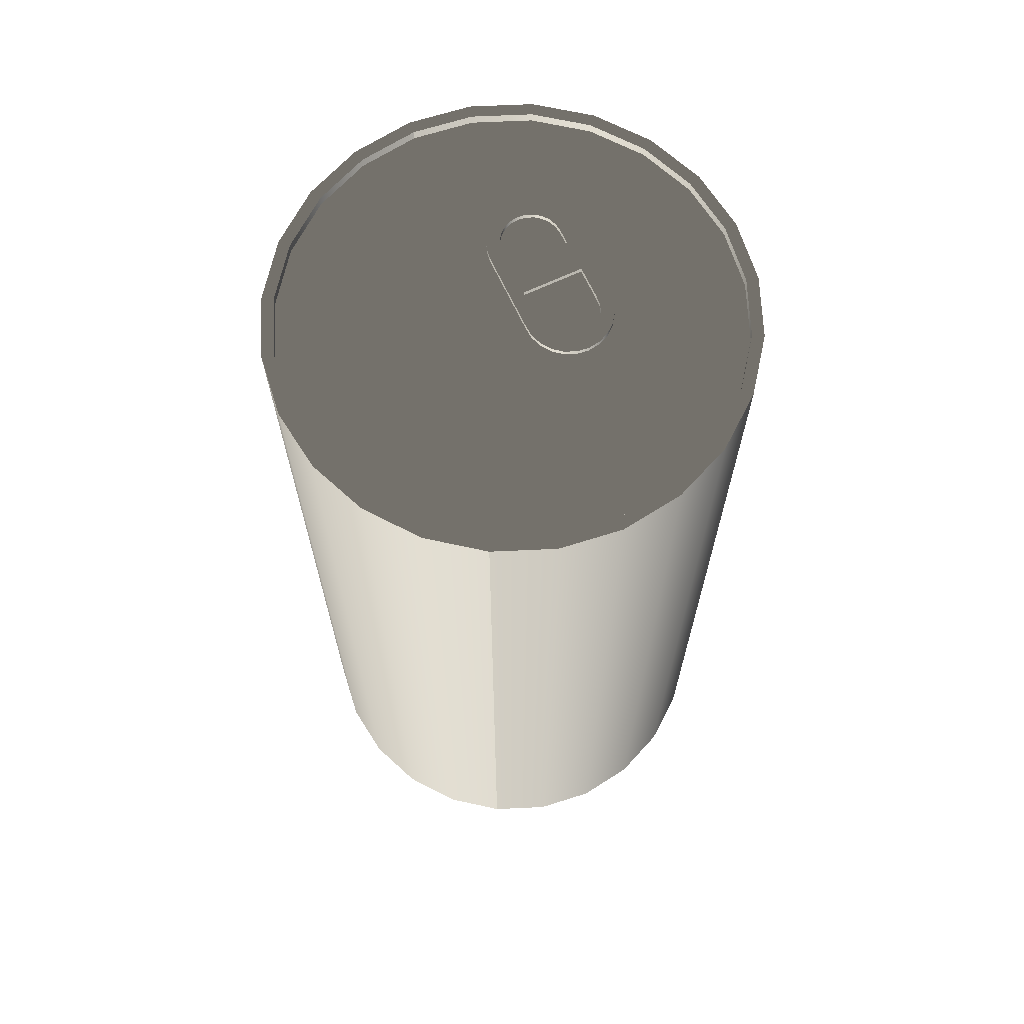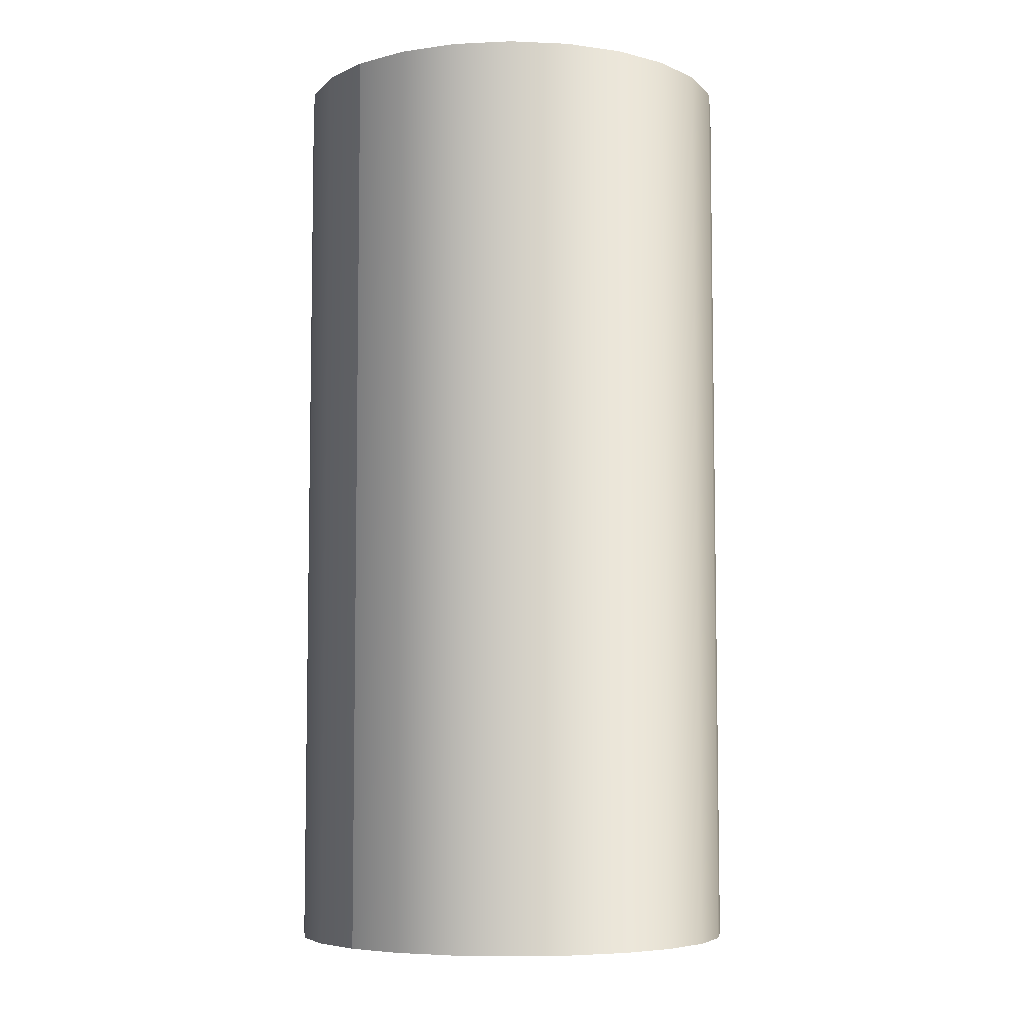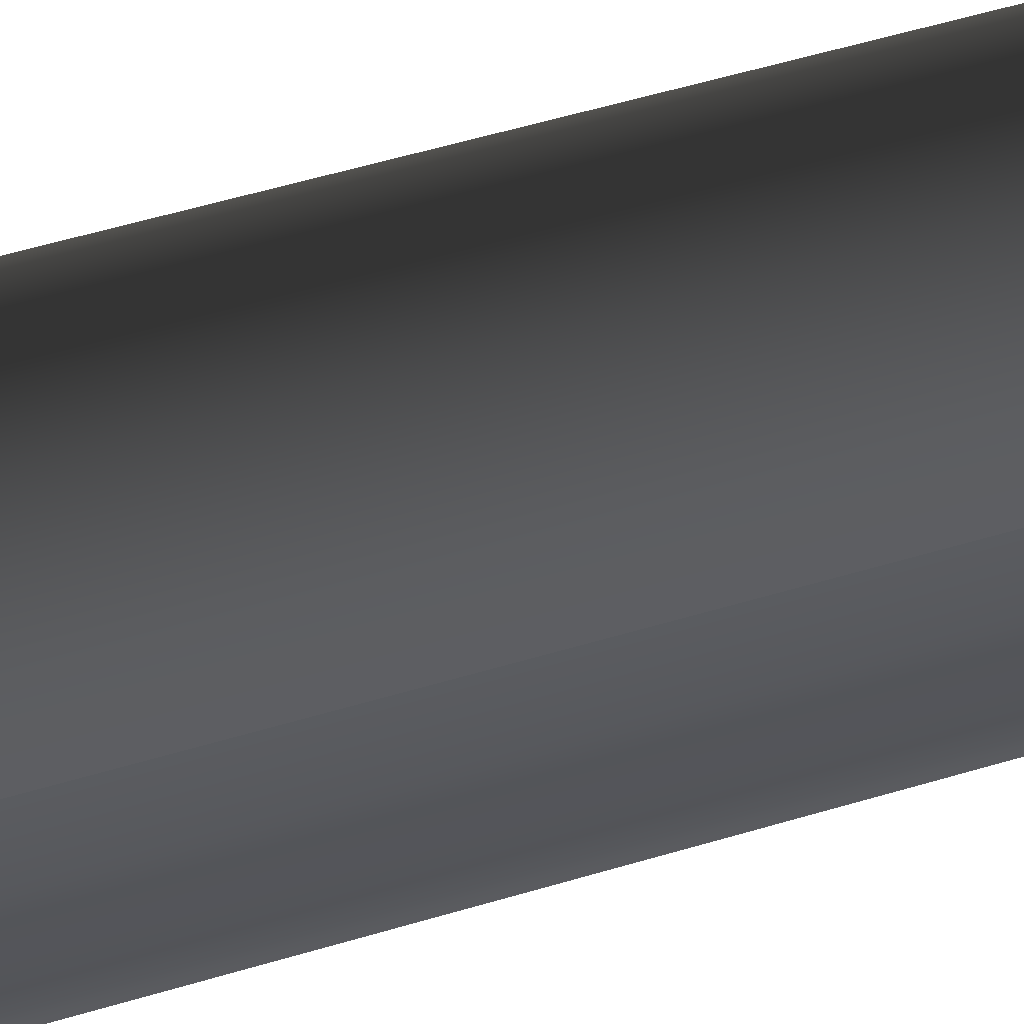
<metadata>
{"format":"obj","ext":"obj","renderer":"f3d","projection":"perspective","resolution":1024,"background":"white","views":[{"elev":67.7,"azim":19.9,"up":"+Z"},{"elev":-6.4,"azim":-89.7,"up":"+Z"},{"elev":65.1,"azim":-106.0,"up":"+Y"}]}
</metadata>
<code>
v -0.01285 0.02225 -0.05229
v -0.02225 0.01285 -0.05229
v -0.01817 0.01817 -0.05229
v -0.00665 0.02482 -0.05229
v -0.01817 0.01817 0.05229
v -0.01285 0.02225 0.05229
v -0.00665 0.02482 0.05229
v -0.02482 0.006649 -0.05229
v -0.02225 0.01285 0.05229
v 1e-06 0.02569 0.05229
v -0.02569 0 -0.05229
v -0.0122 0.02114 0.05229
v 1e-06 0.02569 -0.05229
v -0.006317 0.02357 0.05229
v -0.02482 0.006649 0.05229
v -0.0173 0.01723 0.05229
v 0.00665 0.02482 -0.05229
v 1e-06 0.02441 0.05229
v -0.02482 -0.006649 -0.05229
v -0.02569 0 0.05229
v -0.02115 0.01221 0.05229
v -0.0122 0.02114 0.05114
v -0.006317 0.02357 0.05114
v 0.00665 0.02482 0.05229
v 1e-06 0.02441 0.05114
v -0.02482 -0.006649 0.05229
v -0.02359 0.00632 0.05229
v -0.0173 0.01723 0.05114
v 0.01285 0.02225 -0.05229
v -0.02225 -0.01285 -0.05229
v 0.006318 0.02357 0.05229
v -0.02225 -0.01285 0.05229
v -0.02442 0 0.05229
v -0.02115 0.01221 0.05114
v -0.02359 0.00632 0.05114
v -0.02442 0 0.05114
v 0.01285 0.02225 0.05229
v 0.006318 0.02357 0.05114
v -0.02359 -0.00632 0.05229
v -0.02359 -0.00632 0.05114
v 0.01817 0.01817 -0.05229
v -0.01817 -0.01817 -0.05229
v -0.01817 -0.01817 0.05229
v 0.0122 0.02114 0.05229
v -0.02115 -0.01221 0.05229
v 0.01817 0.01817 0.05229
v -0.004524 0.01255 0.05114
v 0.0122 0.02114 0.05114
v -0.02115 -0.01221 0.05114
v 0.02225 0.01285 -0.05229
v -0.01285 -0.02225 -0.05229
v -0.01285 -0.02225 0.05229
v -0.01727 -0.01727 0.05229
v -0.005274 0.01157 0.05114
v -0.003548 0.0133 0.05114
v 0.01726 0.01726 0.05229
v -0.01727 -0.01727 0.05114
v 0.02225 0.01285 0.05229
v -0.01221 -0.02115 0.05229
v -0.004524 0.01255 0.05172
v -0.003548 0.0133 0.05172
v -0.002412 0.01377 0.05114
v 0.01726 0.01726 0.05114
v 0.02114 0.0122 0.05229
v 0.001494 -0.000138 0.05114
v -0.005745 0.01043 0.05114
v 0.02482 0.006649 -0.05229
v -0.00665 -0.02482 -0.05229
v -0.00665 -0.02482 0.05229
v -0.00632 -0.02359 0.05229
v -0.01221 -0.02115 0.05114
v -0.005274 0.01157 0.05172
v -0.002412 0.01377 0.05172
v -0.001191 0.01393 0.05114
v 0.008162 0.00653 0.05114
v -0.004524 0.005879 0.05114
v -0.005906 0.009214 0.05114
v 0.02357 0.006317 0.05229
v 0.02482 0.006649 0.05229
v -0.00632 -0.02359 0.05114
v -0.001191 0.01393 0.05172
v 3e-05 0.01377 0.05114
v 0.002144 0.01255 0.05114
v 0.02114 0.0122 0.05114
v -0.005274 0.006856 0.05114
v 0.001494 -0.000138 0.05172
v 0.002463 -0.000993 0.05114
v -0.005745 0.007993 0.05114
v -0.005745 0.01043 0.05172
v 0.02569 0 -0.05229
v 1e-06 -0.02569 -0.05229
v 1e-06 -0.02569 0.05229
v 1e-06 -0.02442 0.05229
v 1e-06 -0.02442 0.05114
v 0.02357 0.006317 0.05114
v 0.001168 0.0133 0.05114
v 0.002144 0.01255 0.05172
v 0.009017 0.005561 0.05114
v -0.004524 0.005879 0.05172
v 0.002463 -0.000993 0.05172
v 0.003628 -0.001554 0.05114
v -0.005745 0.007993 0.05172
v -0.005906 0.009214 0.05172
v 0.02441 0 0.05229
v 0.02569 0 0.05229
v 0.02441 0 0.05114
v 3e-05 0.01377 0.05172
v 0.001168 0.0133 0.05172
v 0.008162 0.00653 0.05172
v 0.009576 0.004396 0.05114
v -0.005274 0.006856 0.05172
v -0.003469 0.006805 0.05172
v 0.003244 0.000185 0.05172
v 0.0049 -0.001778 0.05114
v 0.003628 -0.001554 0.05172
v 0.02482 -0.006649 0.05229
v 0.00665 -0.02482 -0.05229
v 0.006268 -0.0236 0.05229
v 0.02357 -0.006317 0.05114
v 0.008419 -0.000397 0.05114
v -0.003525 0.01155 0.05172
v -0.002841 0.01207 0.05172
v 0.001218 0.01149 0.05172
v 0.000461 0.01207 0.05172
v 0.009017 0.005561 0.05172
v 0.009801 0.003123 0.05114
v -0.00405 0.007563 0.05172
v -0.002401 0.005738 0.05172
v 0.002452 0.000883 0.05172
v 0.00406 -0.000207 0.05172
v 0.006187 -0.001649 0.05114
v 0.0049 -0.001778 0.05172
v -0.00405 0.01086 0.05172
v -0.004492 0.009214 0.05172
v 0.02357 -0.006317 0.05229
v 0.02482 -0.006649 -0.05229
v 0.00665 -0.02482 0.05229
v 0.006268 -0.0236 0.05114
v 0.00739 -0.001177 0.05114
v 0.009199 0.000634 0.05114
v -0.002046 0.0124 0.05172
v -0.001191 0.01252 0.05172
v 0.002286 0.01042 0.05172
v -0.000336 0.0124 0.05172
v 0.007838 0.004779 0.05172
v 0.009576 0.004396 0.05172
v 0.009673 0.001837 0.05114
v -0.004379 0.008359 0.05172
v -0.003469 0.006805 0.05114
v 2.6e-05 0.003311 0.05172
v -0.002401 0.005738 0.05114
v 0.003244 0.000185 0.05114
v 0.00406 -0.000207 0.05114
v 0.004953 -0.000364 0.05172
v -0.004379 0.01007 0.05172
v 0.02225 -0.01285 0.05229
v 0.02114 -0.0122 0.05229
v 0.01285 -0.02225 -0.05229
v 0.0122 -0.02114 0.05229
v 0.0122 -0.02114 0.05114
v 0.00739 -0.001177 0.05172
v 0.008419 -0.000397 0.05172
v -0.003525 0.01155 0.05114
v -0.002841 0.01207 0.05114
v -0.002046 0.0124 0.05114
v 0.000461 0.01207 0.05114
v 0.001218 0.01149 0.05114
v 0.004712 0.007997 0.05172
v -0.000336 0.0124 0.05114
v 0.00714 0.00557 0.05172
v 0.00823 0.003962 0.05172
v 0.009801 0.003123 0.05172
v 0.009673 0.001837 0.05172
v -0.00405 0.007563 0.05114
v 0.002452 0.000883 0.05114
v 0.004953 -0.000364 0.05114
v 0.006187 -0.001649 0.05172
v 0.005854 -0.000274 0.05172
v -0.00405 0.01086 0.05114
v -0.004379 0.01007 0.05114
v -0.004379 0.008359 0.05114
v 0.02114 -0.0122 0.05114
v 0.02225 -0.01285 -0.05229
v 0.01285 -0.02225 0.05229
v 0.009199 0.000634 0.05172
v -0.001191 0.01252 0.05114
v 0.002286 0.01042 0.05114
v 0.00714 0.00557 0.05114
v 0.007838 0.004779 0.05114
v 0.008387 0.00307 0.05172
v 2.6e-05 0.003311 0.05114
v 0.00823 0.003962 0.05114
v 0.008387 0.00307 0.05114
v 0.007419 0.000604 0.05172
v 0.006698 5.7e-05 0.05172
v -0.004492 0.009214 0.05114
v 0.01817 -0.01817 0.05229
v 0.01726 -0.01726 0.05229
v 0.01726 -0.01726 0.05114
v 0.01817 -0.01817 -0.05229
v 0.004712 0.007997 0.05114
v 0.008297 0.002169 0.05172
v 0.008297 0.002169 0.05114
v 0.005854 -0.000274 0.05114
v 0.007967 0.001326 0.05172
v 0.006698 5.7e-05 0.05114
v 0.007967 0.001326 0.05114
v 0.007419 0.000604 0.05114
g mesh1_mesh1-geometry
f 1 2 3
f 2 1 4
f 3 2 1
f 4 1 2
f 3 5 2
f 1 6 3
f 4 7 1
f 2 4 8
f 8 4 2
f 9 2 5
f 5 3 6
f 6 1 7
f 7 4 10
f 8 4 11
f 11 4 8
f 2 9 8
f 5 6 9
f 7 12 6
f 13 10 4
f 10 14 7
f 11 4 13
f 13 4 11
f 8 15 11
f 15 8 9
f 16 9 6
f 16 6 12
f 14 12 7
f 13 17 10
f 18 14 10
f 11 13 19
f 19 13 11
f 20 11 15
f 15 9 21
f 21 9 16
f 12 22 16
f 14 23 12
f 24 10 17
f 19 13 17
f 17 13 19
f 18 25 14
f 24 18 10
f 19 11 26
f 20 26 11
f 20 15 27
f 27 15 21
f 16 28 21
f 28 16 22
f 22 12 23
f 23 14 25
f 17 29 24
f 19 17 30
f 30 17 19
f 18 31 25
f 31 18 24
f 26 32 19
f 26 20 33
f 33 20 27
f 21 34 27
f 34 21 28
f 28 22 34
f 23 35 22
f 25 36 23
f 37 24 29
f 30 17 29
f 29 17 30
f 30 19 32
f 38 25 31
f 37 31 24
f 32 26 39
f 39 26 33
f 27 35 33
f 35 27 34
f 35 34 22
f 36 35 23
f 40 36 25
f 29 41 37
f 30 29 42
f 42 29 30
f 32 43 30
f 38 40 25
f 31 44 38
f 44 31 37
f 45 32 39
f 39 33 40
f 36 33 35
f 36 40 33
f 46 37 41
f 42 29 41
f 41 29 42
f 42 30 43
f 43 32 45
f 47 40 38
f 48 38 44
f 46 44 37
f 45 39 49
f 40 49 39
f 41 50 46
f 42 41 51
f 51 41 42
f 43 52 42
f 53 43 45
f 54 40 47
f 47 38 55
f 48 55 38
f 44 56 48
f 56 44 46
f 49 57 45
f 49 40 54
f 58 46 50
f 51 41 50
f 50 41 51
f 51 42 52
f 52 43 59
f 59 43 53
f 53 45 57
f 47 60 54
f 55 61 47
f 62 55 48
f 63 48 56
f 64 56 46
f 57 49 65
f 66 49 54
f 58 64 46
f 50 67 58
f 51 50 68
f 68 50 51
f 52 69 51
f 70 52 59
f 59 53 71
f 57 71 53
f 72 54 60
f 60 47 61
f 61 55 73
f 62 73 55
f 74 62 48
f 63 75 48
f 56 64 63
f 65 49 76
f 71 57 65
f 77 49 66
f 54 72 66
f 78 64 58
f 79 58 67
f 68 50 67
f 67 50 68
f 68 51 69
f 69 52 70
f 70 59 80
f 71 80 59
f 60 61 72
f 73 72 61
f 73 62 81
f 74 81 62
f 82 74 48
f 75 83 48
f 84 75 63
f 84 63 64
f 76 49 85
f 65 76 86
f 87 71 65
f 88 49 77
f 66 89 77
f 89 66 72
f 64 78 84
f 79 78 58
f 67 90 79
f 68 67 91
f 91 67 68
f 69 92 68
f 93 69 70
f 80 94 70
f 80 71 95
f 89 72 73
f 81 89 73
f 74 82 81
f 96 82 48
f 83 96 48
f 83 75 97
f 98 75 84
f 85 49 88
f 76 85 99
f 99 86 76
f 86 100 65
f 101 71 87
f 87 65 100
f 88 77 102
f 103 77 89
f 95 84 78
f 104 78 79
f 105 79 90
f 91 67 90
f 90 67 91
f 91 68 92
f 92 69 93
f 93 70 94
f 94 80 106
f 95 71 84
f 106 80 95
f 103 89 81
f 107 81 82
f 82 96 107
f 96 83 108
f 109 97 75
f 97 108 83
f 75 98 109
f 110 98 84
f 85 88 111
f 111 99 85
f 86 99 112
f 100 86 113
f 114 71 101
f 101 87 115
f 100 115 87
f 103 102 77
f 102 111 88
f 78 104 95
f 105 104 79
f 105 90 116
f 91 90 117
f 117 90 91
f 91 92 117
f 118 92 93
f 93 94 118
f 119 94 106
f 84 71 120
f 106 95 104
f 121 103 81
f 107 122 81
f 108 107 96
f 109 123 97
f 97 124 108
f 125 109 98
f 98 110 125
f 126 110 84
f 99 111 127
f 112 99 127
f 128 86 112
f 113 86 129
f 130 100 113
f 131 71 114
f 114 101 132
f 115 132 101
f 115 100 130
f 102 103 133
f 111 102 134
f 135 104 105
f 136 116 90
f 116 135 105
f 117 90 136
f 136 90 117
f 137 117 92
f 137 92 118
f 138 118 94
f 138 94 119
f 106 104 119
f 120 71 139
f 120 140 84
f 121 133 103
f 122 121 81
f 141 122 107
f 108 142 107
f 123 124 97
f 143 123 109
f 124 144 108
f 125 145 109
f 146 125 110
f 110 126 146
f 147 126 84
f 127 111 148
f 112 127 149
f 150 86 128
f 128 112 151
f 129 86 150
f 113 129 152
f 130 113 153
f 139 71 131
f 114 132 131
f 132 115 154
f 154 115 130
f 155 102 133
f 134 102 155
f 148 111 134
f 135 119 104
f 116 136 156
f 157 135 116
f 117 136 158
f 158 136 117
f 117 137 158
f 159 137 118
f 118 138 159
f 160 138 119
f 139 161 120
f 140 147 84
f 120 162 140
f 121 163 133
f 122 164 121
f 141 165 122
f 142 141 107
f 144 142 108
f 124 123 166
f 123 143 167
f 168 143 109
f 144 124 169
f 145 170 109
f 171 145 125
f 146 171 125
f 172 146 126
f 147 173 126
f 127 148 174
f 174 149 127
f 149 151 112
f 143 150 128
f 128 151 143
f 129 150 175
f 175 152 129
f 152 153 113
f 153 176 130
f 131 177 139
f 177 131 132
f 178 132 154
f 154 130 176
f 133 179 155
f 155 180 134
f 148 134 181
f 119 135 182
f 183 156 136
f 156 157 116
f 157 182 135
f 158 136 183
f 183 136 158
f 184 158 137
f 184 137 159
f 160 159 138
f 182 160 119
f 162 120 161
f 161 139 177
f 140 185 147
f 185 140 162
f 179 133 163
f 163 121 164
f 164 122 165
f 165 141 186
f 142 186 141
f 142 144 186
f 167 166 123
f 166 169 124
f 187 167 143
f 168 150 143
f 170 168 109
f 169 186 144
f 170 145 188
f 145 171 189
f 190 171 146
f 172 190 146
f 172 126 173
f 173 147 185
f 181 174 148
f 149 174 167
f 151 149 167
f 187 143 151
f 191 175 150
f 152 175 189
f 153 152 192
f 176 153 193
f 177 132 194
f 195 132 178
f 154 176 178
f 180 155 179
f 196 134 180
f 196 181 134
f 156 183 197
f 198 157 156
f 182 157 199
f 158 183 200
f 200 183 158
f 158 184 200
f 198 184 159
f 159 160 198
f 199 160 182
f 162 161 185
f 161 177 173
f 163 164 179
f 165 180 164
f 186 196 165
f 167 174 166
f 166 174 169
f 187 151 167
f 168 201 150
f 168 170 201
f 169 196 186
f 189 188 145
f 188 201 170
f 192 189 171
f 171 190 192
f 202 190 172
f 173 194 172
f 185 161 173
f 174 181 169
f 175 191 188
f 191 150 201
f 189 175 188
f 192 152 189
f 193 153 192
f 203 176 193
f 194 132 195
f 177 194 173
f 178 204 195
f 204 178 176
f 180 179 164
f 196 180 165
f 181 196 169
f 200 197 183
f 197 184 156
f 198 199 157
f 184 198 156
f 197 200 184
f 199 198 160
f 201 188 191
f 193 192 190
f 202 203 190
f 205 202 172
f 194 205 172
f 204 176 203
f 193 190 203
f 195 206 194
f 206 195 204
f 203 202 207
f 205 207 202
f 194 208 205
f 206 204 203
f 208 194 206
f 207 206 203
f 207 205 208
f 208 206 207
g mesh1_mesh1-geometry
f 2 5 3
f 5 2 9
f 8 9 2
f 11 15 8
f 9 8 15
f 15 11 20
f 26 11 19
f 11 26 20
f 19 32 26
f 32 19 30
f 30 43 32
f 43 30 42
f 42 52 43
f 52 42 51
f 51 69 52
f 69 51 68
f 68 92 69
f 92 68 91
f 117 92 91
f 92 117 137
g mesh1_mesh1-geometry
f 3 6 1
f 1 7 4
f 6 3 5
f 7 1 6
f 10 4 7
f 9 6 5
f 6 12 7
f 4 10 13
f 7 14 10
f 6 9 16
f 12 6 16
f 7 12 14
f 10 17 13
f 10 14 18
f 21 9 15
f 16 9 21
f 16 22 12
f 12 23 14
f 17 10 24
f 14 25 18
f 10 18 24
f 27 15 20
f 21 15 27
f 21 28 16
f 22 16 28
f 23 12 22
f 25 14 23
f 24 29 17
f 25 31 18
f 24 18 31
f 33 20 26
f 27 20 33
f 27 34 21
f 28 21 34
f 34 22 28
f 22 35 23
f 23 36 25
f 29 24 37
f 31 25 38
f 24 31 37
f 39 26 32
f 33 26 39
f 33 35 27
f 34 27 35
f 22 34 35
f 23 35 36
f 25 36 40
f 37 41 29
f 25 40 38
f 38 44 31
f 37 31 44
f 39 32 45
f 40 33 39
f 35 33 36
f 33 40 36
f 41 37 46
f 45 32 43
f 38 40 47
f 44 38 48
f 37 44 46
f 49 39 45
f 39 49 40
f 46 50 41
f 45 43 53
f 47 40 54
f 55 38 47
f 38 55 48
f 48 56 44
f 46 44 56
f 45 57 49
f 54 40 49
f 50 46 58
f 59 43 52
f 53 43 59
f 57 45 53
f 54 60 47
f 47 61 55
f 48 55 62
f 56 48 63
f 46 56 64
f 65 49 57
f 54 49 66
f 46 64 58
f 58 67 50
f 59 52 70
f 71 53 59
f 53 71 57
f 60 54 72
f 61 47 60
f 73 55 61
f 55 73 62
f 48 62 74
f 48 75 63
f 63 64 56
f 76 49 65
f 65 57 71
f 66 49 77
f 66 72 54
f 58 64 78
f 67 58 79
f 70 52 69
f 80 59 70
f 59 80 71
f 72 61 60
f 61 72 73
f 81 62 73
f 62 81 74
f 48 74 82
f 48 83 75
f 63 75 84
f 64 63 84
f 85 49 76
f 86 76 65
f 65 71 87
f 77 49 88
f 77 89 66
f 72 66 89
f 84 78 64
f 58 78 79
f 79 90 67
f 70 69 93
f 70 94 80
f 95 71 80
f 73 72 89
f 73 89 81
f 81 82 74
f 48 82 96
f 48 96 83
f 97 75 83
f 84 75 98
f 88 49 85
f 99 85 76
f 76 86 99
f 65 100 86
f 87 71 101
f 100 65 87
f 102 77 88
f 89 77 103
f 78 84 95
f 79 78 104
f 90 79 105
f 93 69 92
f 94 70 93
f 106 80 94
f 84 71 95
f 95 80 106
f 81 89 103
f 82 81 107
f 107 96 82
f 108 83 96
f 75 97 109
f 83 108 97
f 109 98 75
f 84 98 110
f 111 88 85
f 85 99 111
f 112 99 86
f 113 86 100
f 101 71 114
f 115 87 101
f 87 115 100
f 77 102 103
f 88 111 102
f 95 104 78
f 79 104 105
f 116 90 105
f 93 92 118
f 118 94 93
f 106 94 119
f 120 71 84
f 104 95 106
f 81 103 121
f 81 122 107
f 96 107 108
f 97 123 109
f 108 124 97
f 98 109 125
f 125 110 98
f 84 110 126
f 127 111 99
f 127 99 112
f 112 86 128
f 129 86 113
f 113 100 130
f 114 71 131
f 132 101 114
f 101 132 115
f 130 100 115
f 133 103 102
f 134 102 111
f 105 104 135
f 90 116 136
f 105 135 116
f 118 92 137
f 94 118 138
f 119 94 138
f 119 104 106
f 139 71 120
f 84 140 120
f 103 133 121
f 81 121 122
f 107 122 141
f 107 142 108
f 97 124 123
f 109 123 143
f 108 144 124
f 109 145 125
f 110 125 146
f 146 126 110
f 84 126 147
f 148 111 127
f 149 127 112
f 128 86 150
f 151 112 128
f 150 86 129
f 152 129 113
f 153 113 130
f 131 71 139
f 131 132 114
f 154 115 132
f 130 115 154
f 133 102 155
f 155 102 134
f 134 111 148
f 104 119 135
f 156 136 116
f 116 135 157
f 158 137 117
f 118 137 159
f 159 138 118
f 119 138 160
f 120 161 139
f 84 147 140
f 140 162 120
f 133 163 121
f 121 164 122
f 122 165 141
f 107 141 142
f 108 142 144
f 166 123 124
f 167 143 123
f 109 143 168
f 169 124 144
f 109 170 145
f 125 145 171
f 125 171 146
f 126 146 172
f 126 173 147
f 174 148 127
f 127 149 174
f 112 151 149
f 128 150 143
f 143 151 128
f 175 150 129
f 129 152 175
f 113 153 152
f 130 176 153
f 139 177 131
f 132 131 177
f 154 132 178
f 176 130 154
f 155 179 133
f 134 180 155
f 181 134 148
f 182 135 119
f 136 156 183
f 116 157 156
f 135 182 157
f 137 158 184
f 159 137 184
f 138 159 160
f 119 160 182
f 161 120 162
f 177 139 161
f 147 185 140
f 162 140 185
f 163 133 179
f 164 121 163
f 165 122 164
f 186 141 165
f 141 186 142
f 186 144 142
f 123 166 167
f 124 169 166
f 143 167 187
f 143 150 168
f 109 168 170
f 144 186 169
f 188 145 170
f 189 171 145
f 146 171 190
f 146 190 172
f 173 126 172
f 185 147 173
f 148 174 181
f 167 174 149
f 167 149 151
f 151 143 187
f 150 175 191
f 189 175 152
f 192 152 153
f 193 153 176
f 194 132 177
f 178 132 195
f 178 176 154
f 179 155 180
f 180 134 196
f 134 181 196
f 197 183 156
f 156 157 198
f 199 157 182
f 200 184 158
f 159 184 198
f 198 160 159
f 182 160 199
f 185 161 162
f 173 177 161
f 179 164 163
f 164 180 165
f 165 196 186
f 166 174 167
f 169 174 166
f 167 151 187
f 150 201 168
f 201 170 168
f 186 196 169
f 145 188 189
f 170 201 188
f 171 189 192
f 192 190 171
f 172 190 202
f 172 194 173
f 173 161 185
f 169 181 174
f 188 191 175
f 201 150 191
f 188 175 189
f 189 152 192
f 192 153 193
f 193 176 203
f 195 132 194
f 173 194 177
f 195 204 178
f 176 178 204
f 164 179 180
f 165 180 196
f 169 196 181
f 183 197 200
f 156 184 197
f 157 199 198
f 156 198 184
f 184 200 197
f 160 198 199
f 191 188 201
f 190 192 193
f 190 203 202
f 172 202 205
f 172 205 194
f 203 176 204
f 203 190 193
f 194 206 195
f 204 195 206
f 207 202 203
f 202 207 205
f 205 208 194
f 203 204 206
f 206 194 208
f 203 206 207
f 208 205 207
f 207 206 208
g mesh2_mesh2-geometry
l 41 29
l 50 41
l 29 17
l 67 50
l 17 13
l 90 67
l 13 4
l 136 90
l 4 1
l 183 136
l 1 3
l 200 183
l 3 2
l 158 200
l 2 8
l 117 158
l 8 11
l 91 117
l 11 19
l 68 91
l 19 30
l 51 68
l 30 42
l 42 51

</code>
